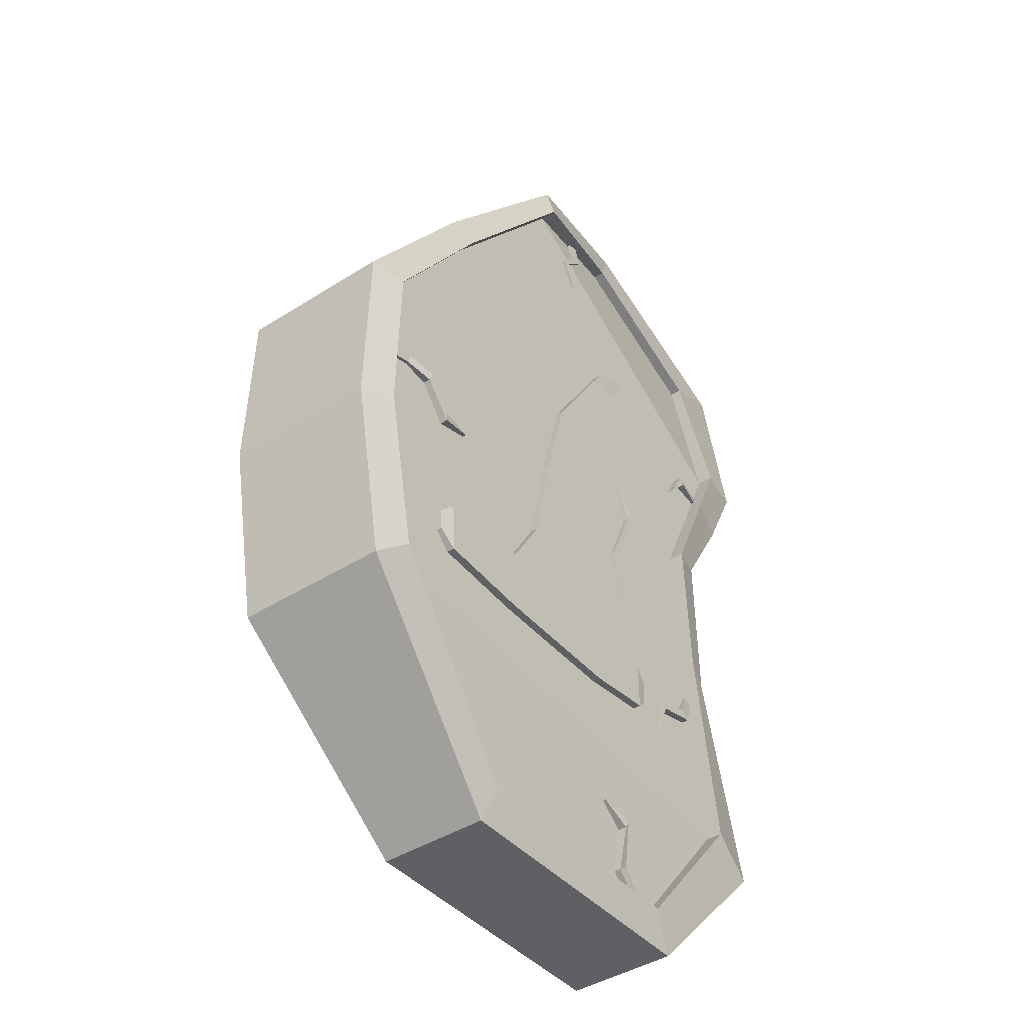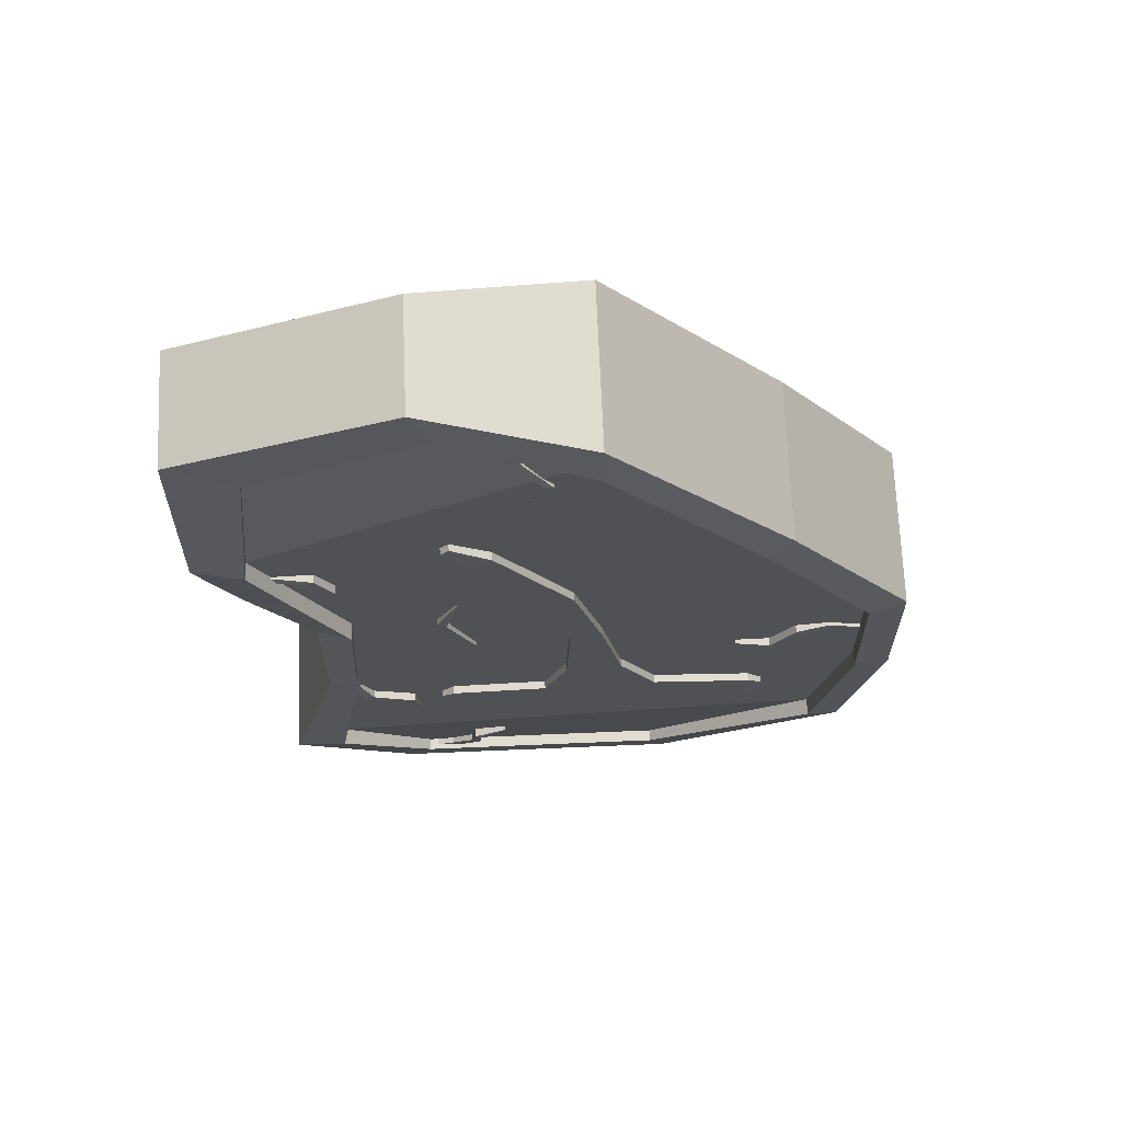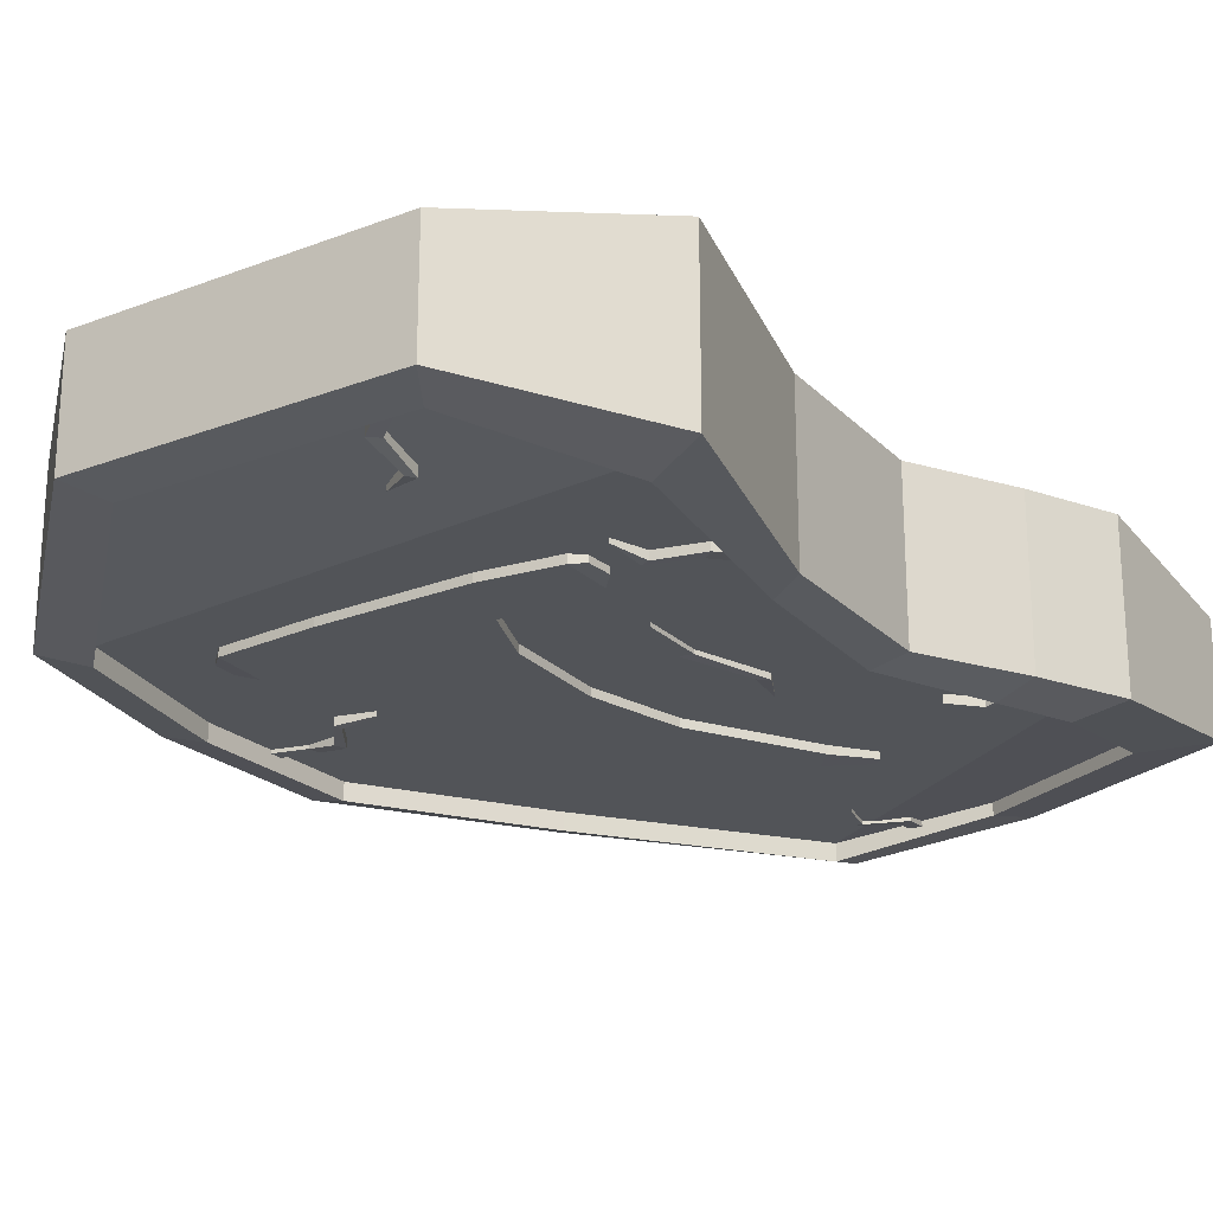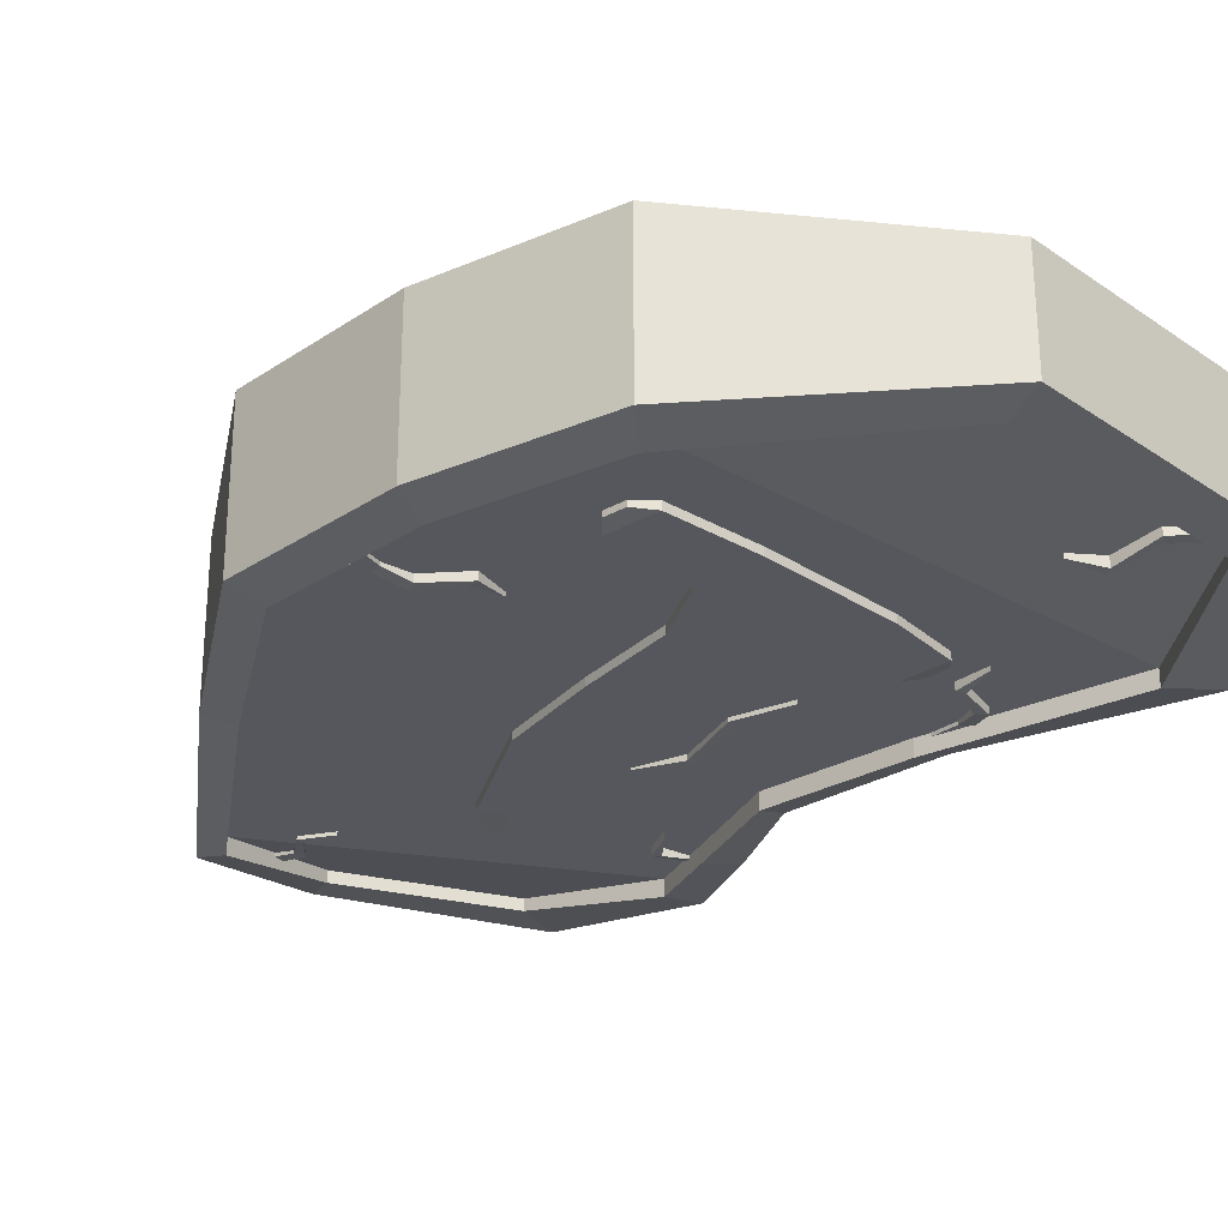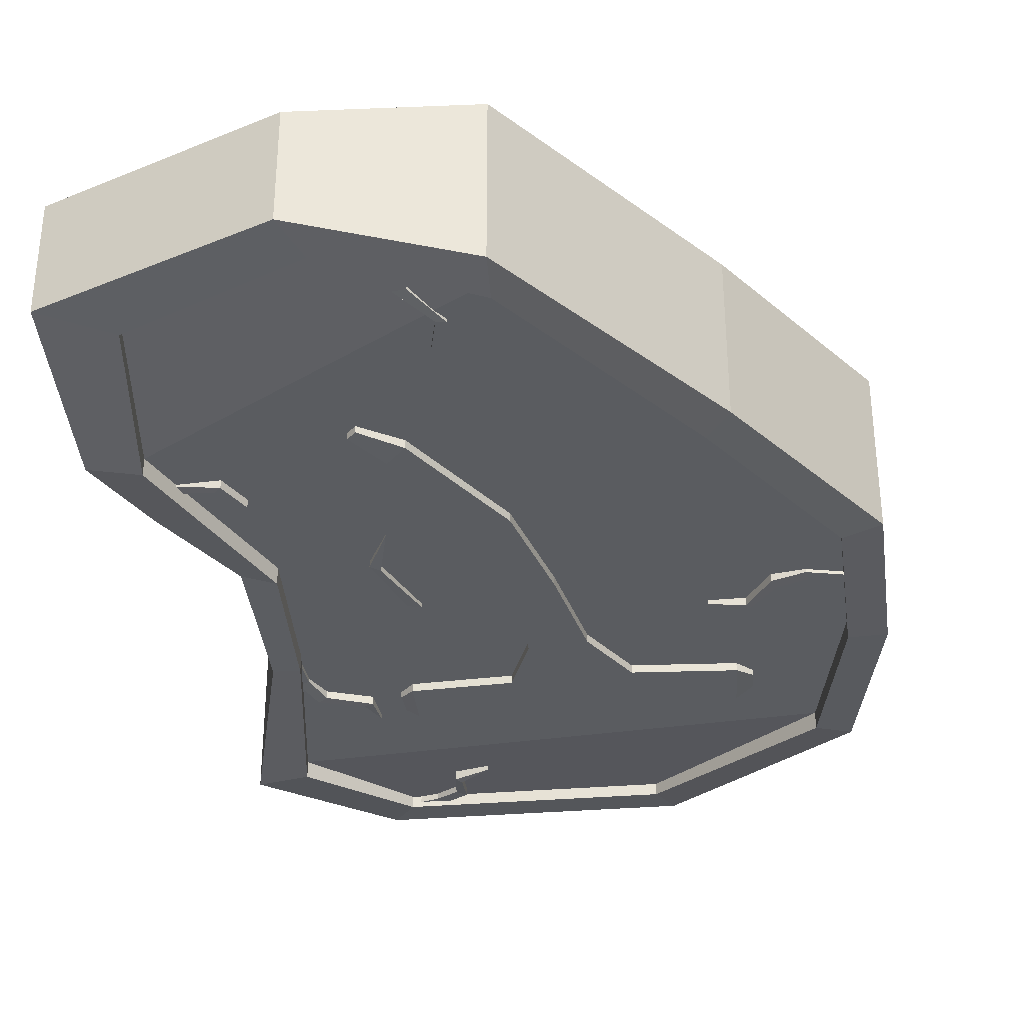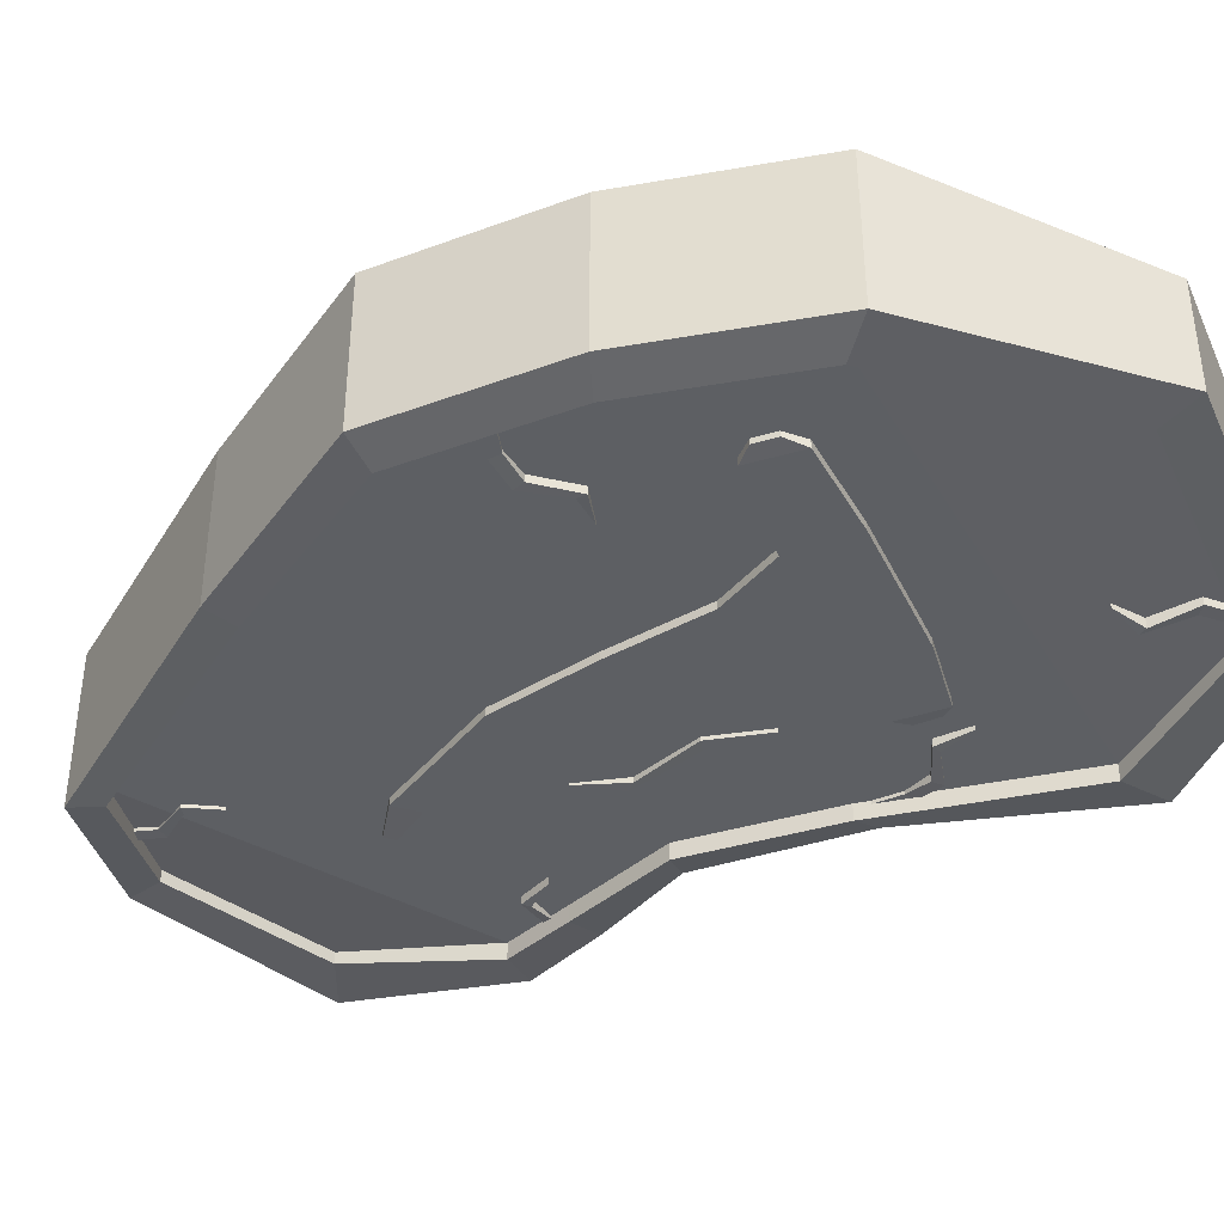
<metadata>
{"format":"obj","ext":"obj","renderer":"f3d","projection":"perspective","resolution":1024,"background":"white","views":[{"elev":-42.2,"azim":127.4,"up":"+Z"},{"elev":69.6,"azim":-2.4,"up":"+Z"},{"elev":-23.1,"azim":-147.0,"up":"+Y"},{"elev":-27.6,"azim":133.8,"up":"+Y"},{"elev":-34.2,"azim":6.4,"up":"+Y"},{"elev":-40.1,"azim":112.8,"up":"+Y"}]}
</metadata>
<code>
o Steak_Cube.012
v 0.8524 0.1368 -0.2972
v -0.1537 0.1368 -0.3047
v 0.8524 -0.1368 -0.2972
v -0.1537 -0.1368 -0.3047
v -0.1402 -0.1368 -0.004674
v -0.1402 0.1368 -0.004674
v 0.8423 -0.1368 0.03019
v 0.8423 0.1368 0.03019
v -0.0388 -0.09723 -0.9551
v -0.214 -0.1368 -0.7112
v -0.0388 0.09723 -0.9551
v -0.214 0.1368 -0.7112
v 0.4644 -0.09723 -0.9546
v 0.791 -0.1368 -0.6251
v 0.791 0.1368 -0.6251
v 0.4644 0.09723 -0.9546
v -0.2668 -0.09588 0.6506
v -0.2971 -0.1368 0.3461
v -0.2668 0.09588 0.6506
v -0.2971 0.1368 0.3461
v 0.05533 -0.09588 0.8019
v 0.3255 -0.1368 0.739
v 0.05533 0.09588 0.8019
v 0.3255 0.1368 0.739
v -0.2368 -0.1368 0.2103
v -0.2368 0.1368 0.2103
v 0.6262 -0.1368 0.3482
v 0.6262 0.1368 0.3482
v 0.7812 0.1432 -0.1114
v 0.7848 0.1432 -0.135
v 0.7848 -0.1432 -0.135
v 0.7812 -0.1432 -0.1114
v 0.7199 0.1512 -0.1211
v 0.7293 0.1512 -0.143
v 0.7199 -0.1512 -0.1211
v 0.7293 -0.1512 -0.143
v 0.6733 0.1525 -0.1942
v 0.6742 0.1525 -0.2124
v 0.6733 -0.1525 -0.1942
v 0.6742 -0.1525 -0.2124
v 0.6059 0.1449 -0.1956
v 0.6059 -0.1449 -0.1956
v -0.1511 -0.1525 0.2091
v -0.1511 0.1525 0.2091
v -0.1844 -0.1525 0.2711
v -0.1973 -0.1525 0.2582
v -0.1844 0.1525 0.2711
v -0.1973 0.1525 0.2582
v -0.2728 -0.1383 0.2656
v -0.2828 -0.1383 0.2439
v -0.2728 0.1383 0.2656
v -0.2828 0.1383 0.2439
v -0.331 -0.1311 0.283
v -0.3158 -0.1311 0.3014
v -0.3158 0.1311 0.3014
v -0.331 0.1311 0.283
v 0.3804 -0.1524 -0.2879
v 0.3804 0.1524 -0.2879
v 0.2709 -0.1524 -0.3015
v 0.2709 0.1524 -0.3015
v 0.2263 -0.1524 -0.4202
v 0.2263 0.1524 -0.4202
v 0.1802 -0.1524 -0.5439
v 0.1802 0.1524 -0.5439
v 0.4565 0.1524 -0.539
v 0.4565 -0.1524 -0.539
v 0.4531 -0.1524 -0.4077
v 0.4531 0.1524 -0.4077
v 0.6431 0.1524 -0.5247
v 0.6749 0.1473 -0.4927
v 0.6749 -0.1473 -0.4927
v 0.6431 -0.1524 -0.5247
v 0.6768 -0.1473 -0.4494
v 0.6478 -0.1524 -0.4211
v 0.6478 0.1524 -0.4211
v 0.6768 0.1473 -0.4494
v 0.03711 -0.1524 -0.4305
v 0.01154 -0.1484 -0.4578
v 0.03711 0.1524 -0.4305
v 0.01154 0.1484 -0.4578
v 0.01465 -0.1484 -0.5071
v 0.03631 -0.1524 -0.5268
v 0.03631 0.1524 -0.5268
v 0.01465 0.1484 -0.5071
v 0.3395 -0.1524 -0.08871
v 0.1016 -0.1524 0.3087
v 0.04749 -0.1493 0.3798
v 0.2774 -0.1524 -0.1017
v 0.3395 0.1524 -0.08871
v 0.06348 -0.1493 0.3975
v 0.1381 -0.1524 0.3497
v 0.2774 0.1524 -0.1017
v 0.2842 -0.1524 0.1195
v 0.1771 0.1232 0.7841
v 0.2008 0.1232 0.7817
v 0.2333 -0.1524 0.08166
v 0.2842 0.1524 0.1195
v 0.2008 -0.1232 0.7817
v 0.1771 -0.1232 0.7841
v 0.2333 0.1524 0.08166
v 0.1381 0.1524 0.3497
v 0.06348 0.1493 0.3975
v 0.04749 0.1493 0.3798
v 0.1016 0.1524 0.3087
v 0.1711 0.1301 0.7224
v 0.1947 0.1301 0.7261
v 0.1711 -0.1301 0.7224
v 0.1947 -0.1301 0.7261
v 0.2303 0.1434 0.6591
v 0.2482 0.1434 0.6554
v 0.2303 -0.1434 0.6591
v 0.2482 -0.1434 0.6554
v 0.2149 0.1434 0.5934
v -0.1537 -0.1698 -0.3047
v 0.2149 -0.1434 0.5934
v -0.1402 -0.1698 -0.004674
v -0.1402 0.1698 -0.004674
v -0.1537 0.1698 -0.3047
v -0.3933 -0.1069 0.7077
v -0.2668 -0.119 0.6506
v -0.08433 0.1084 -1.033
v -0.0388 0.1207 -0.9551
v 0.8423 0.1698 0.03019
v 0.8524 0.1698 -0.2972
v 0.791 -0.1698 -0.6251
v 0.8524 -0.1698 -0.2972
v 0.01915 -0.1069 0.8797
v 0.05533 -0.119 0.8019
v 0.3255 -0.1698 0.739
v 0.3275 -0.1525 0.8139
v -0.214 0.1698 -0.7112
v 0.9254 -0.1525 -0.3221
v -0.0388 -0.1207 -0.9551
v -0.214 -0.1698 -0.7112
v 0.8587 -0.1525 -0.6797
v 0.4644 -0.1207 -0.9546
v 0.791 0.1698 -0.6251
v 0.4644 0.1207 -0.9546
v 0.6692 0.1525 0.389
v 0.6262 0.1698 0.3482
v 0.3255 0.1698 0.739
v 0.3275 0.1525 0.8139
v 0.8423 -0.1698 0.03019
v -0.2971 -0.1698 0.3461
v 0.4967 0.1084 -1.033
v -0.2668 0.119 0.6506
v -0.2971 0.1698 0.3461
v 0.8587 0.1525 -0.6797
v 0.05533 0.119 0.8019
v 0.9254 0.1525 -0.3221
v 0.9139 0.1525 0.03904
v -0.2368 -0.1698 0.2103
v -0.2368 0.1698 0.2103
v 0.6262 -0.1698 0.3482
v 0.6692 -0.1525 0.389
v 0.9139 -0.1525 0.03904
v -0.2045 -0.1525 -0.000846
v -0.2103 -0.1525 -0.3294
v -0.2045 0.1525 -0.000846
v -0.2103 0.1525 -0.3294
v -0.3202 0.1525 -0.7648
v -0.08433 -0.1084 -1.033
v -0.3202 -0.1525 -0.7648
v 0.4967 -0.1084 -1.033
v -0.3945 -0.1525 0.3476
v -0.3933 0.1069 0.7077
v -0.3945 0.1525 0.3476
v 0.01915 0.1069 0.8797
v -0.3146 -0.1525 0.1864
v -0.3146 0.1525 0.1864
v 0.8624 0.1432 -0.1303
v 0.857 0.1432 -0.1535
v 0.857 -0.1432 -0.1535
v 0.8624 -0.1432 -0.1303
v -0.1749 0.1432 -0.4005
v -0.1537 0.1432 -0.3896
v -0.1537 -0.1432 -0.3896
v -0.1749 -0.1432 -0.4005
v -0.1462 0.1512 -0.4554
v -0.1284 0.1512 -0.4395
v -0.1462 -0.1512 -0.4554
v -0.1284 -0.1512 -0.4395
v -0.062 0.1525 -0.4762
v -0.045 0.1525 -0.4694
v -0.062 -0.1525 -0.4762
v -0.045 -0.1525 -0.4694
v -0.03898 0.1449 -0.5396
v -0.03898 -0.1449 -0.5396
v -0.1831 0.1432 -0.3175
v -0.1594 0.1432 -0.3152
v -0.1594 -0.1432 -0.3152
v -0.1831 -0.1432 -0.3175
v 0.03001 0.11 -0.9624
v 0.01471 0.11 -0.9441
v 0.01471 -0.11 -0.9441
v 0.03001 -0.11 -0.9624
v 0.07733 0.1162 -0.9223
v 0.0579 0.1162 -0.9084
v 0.07733 -0.1162 -0.9223
v 0.0579 -0.1162 -0.9084
v 0.07915 0.1341 -0.8356
v 0.0689 0.1341 -0.8205
v 0.07915 -0.1341 -0.8356
v 0.0689 -0.1341 -0.8205
v 0.136 0.1275 -0.7993
v 0.136 -0.1275 -0.7993
v -0.04918 0.11 -0.9885
v -0.05661 0.11 -0.9658
v -0.05661 -0.11 -0.9658
v -0.04918 -0.11 -0.9885
v 0.09462 0.1443 -0.1497
v 0.07001 0.1443 -0.1434
v 0.09462 -0.1443 -0.1497
v 0.07001 -0.1443 -0.1434
v 0.041 0.1478 -0.01777
v 0.02304 0.1478 -0.002666
v 0.041 -0.1478 -0.01777
v 0.02304 -0.1478 -0.002666
v 0.06416 0.1404 0.07956
v 0.06416 -0.1404 0.07956
v 0.06908 0.1443 -0.2647
v 0.06908 -0.1443 -0.2647
f 1 2 6 8
f 4 3 7 5
f 25 27 22 18
f 28 26 20 24
f 14 10 9 13
f 12 15 16 11
f 18 22 21 17
f 24 20 19 23
f 10 14 3 4
f 15 12 2 1
f 8 6 26 28
f 5 7 27 25
f 4 5 116 114
f 18 17 120 144
f 51 47 48 52
f 15 1 124 137
f 35 39 40 36
f 2 12 131 118
f 29 32 174 171
f 45 43 44 47
f 7 3 126 143
f 10 4 114 134
f 46 43 45
f 40 42 41 38
f 11 16 138 122
f 28 24 141 140
f 160 158 157 159
f 56 52 50 53
f 39 42 40
f 132 150 151 156
f 166 119 127 168
f 163 161 121 162
f 38 41 37
f 148 135 164 145
f 167 165 119 166
f 130 142 168 127
f 50 46 45 49
f 37 41 42 39
f 54 49 51 55
f 170 159 157 169
f 34 38 37 33
f 16 15 137 138
f 27 7 143 154
f 132 135 148 150
f 20 26 153 147
f 163 158 160 161
f 13 9 133 136
f 5 25 152 116
f 31 36 34 30
f 8 28 140 123
f 14 13 136 125
f 22 27 154 129
f 26 6 117 153
f 29 33 35 32
f 61 62 79 77
f 58 60 92 89
f 61 63 66 67
f 64 83 79 62
f 78 80 84 81
f 82 83 64 63
f 67 66 72 74
f 64 62 68 65
f 63 64 65 66
f 68 62 60 58
f 65 68 75 69
f 71 70 76 73
f 68 67 74 75
f 70 71 72 69
f 74 72 71 73
f 69 75 76 70
f 75 74 73 76
f 66 65 69 72
f 82 77 78 81
f 77 79 80 78
f 79 83 84 80
f 83 82 81 84
f 82 63 61 77
f 61 67 57 59
f 67 68 58 57
f 62 61 59 60
f 57 58 89 85
f 103 87 90 102
f 60 59 88 92
f 88 85 93 96
f 89 92 100 97
f 85 89 97 93
f 92 88 96 100
f 59 57 85 88
f 94 99 98 95
f 97 100 104 101
f 93 97 101 91
f 100 96 86 104
f 96 93 91 86
f 90 87 86 91
f 102 90 91 101
f 104 86 87 103
f 103 102 101 104
f 107 111 112 108
f 94 105 107 99
f 99 107 108 98
f 98 108 106 95
f 95 106 105 94
f 109 113 115 111
f 105 109 111 107
f 108 112 110 106
f 106 110 109 105
f 152 144 165 169
f 118 131 161 160
f 110 113 109
f 111 115 112
f 112 115 113 110
f 149 146 166 168
f 131 122 121 161
f 143 126 132 156
f 134 114 158 163
f 120 128 127 119
f 122 138 145 121
f 128 129 130 127
f 126 125 135 132
f 140 141 142 139
f 138 137 148 145
f 124 123 151 150
f 154 143 156 155
f 137 124 150 148
f 133 134 163 162
f 153 117 159 170
f 144 120 119 165
f 129 154 155 130
f 114 116 157 158
f 125 136 164 135
f 123 140 139 151
f 117 118 160 159
f 146 147 167 166
f 116 152 169 157
f 136 133 162 164
f 147 153 170 167
f 141 149 168 142
f 6 2 118 117
f 47 44 48
f 171 174 173 172
f 19 20 147 146
f 53 50 49 54
f 32 31 173 174
f 49 45 47 51
f 24 23 149 141
f 1 8 123 124
f 52 48 46 50
f 3 14 125 126
f 48 44 43 46
f 30 34 33 29
f 21 22 129 128
f 55 51 52 56
f 170 169 165 167
f 32 35 36 31
f 156 151 139 155
f 17 21 128 120
f 130 155 139 142
f 33 37 39 35
f 12 11 122 131
f 56 53 54 55
f 36 40 38 34
f 23 19 146 149
f 145 164 162 121
f 25 18 144 152
f 9 10 134 133
f 30 29 171 172
f 31 30 172 173
f 181 185 186 182
f 175 178 192 189
f 186 188 187 184
f 185 188 186
f 184 187 183
f 183 187 188 185
f 180 184 183 179
f 177 182 180 176
f 175 179 181 178
f 189 192 191 190
f 178 177 191 192
f 176 180 179 175
f 178 181 182 177
f 179 183 185 181
f 182 186 184 180
f 176 175 189 190
f 177 176 190 191
f 199 203 204 200
f 193 196 210 207
f 204 206 205 202
f 203 206 204
f 202 205 201
f 201 205 206 203
f 198 202 201 197
f 195 200 198 194
f 193 197 199 196
f 207 210 209 208
f 196 195 209 210
f 194 198 197 193
f 196 199 200 195
f 197 201 203 199
f 200 204 202 198
f 194 193 207 208
f 195 194 208 209
f 213 217 218 214
f 218 220 219 216
f 217 220 218
f 216 219 215
f 215 219 220 217
f 212 216 215 211
f 211 215 217 213
f 214 218 216 212
f 213 214 222
f 212 211 221
f 214 212 221 222
f 222 221 211 213

</code>
